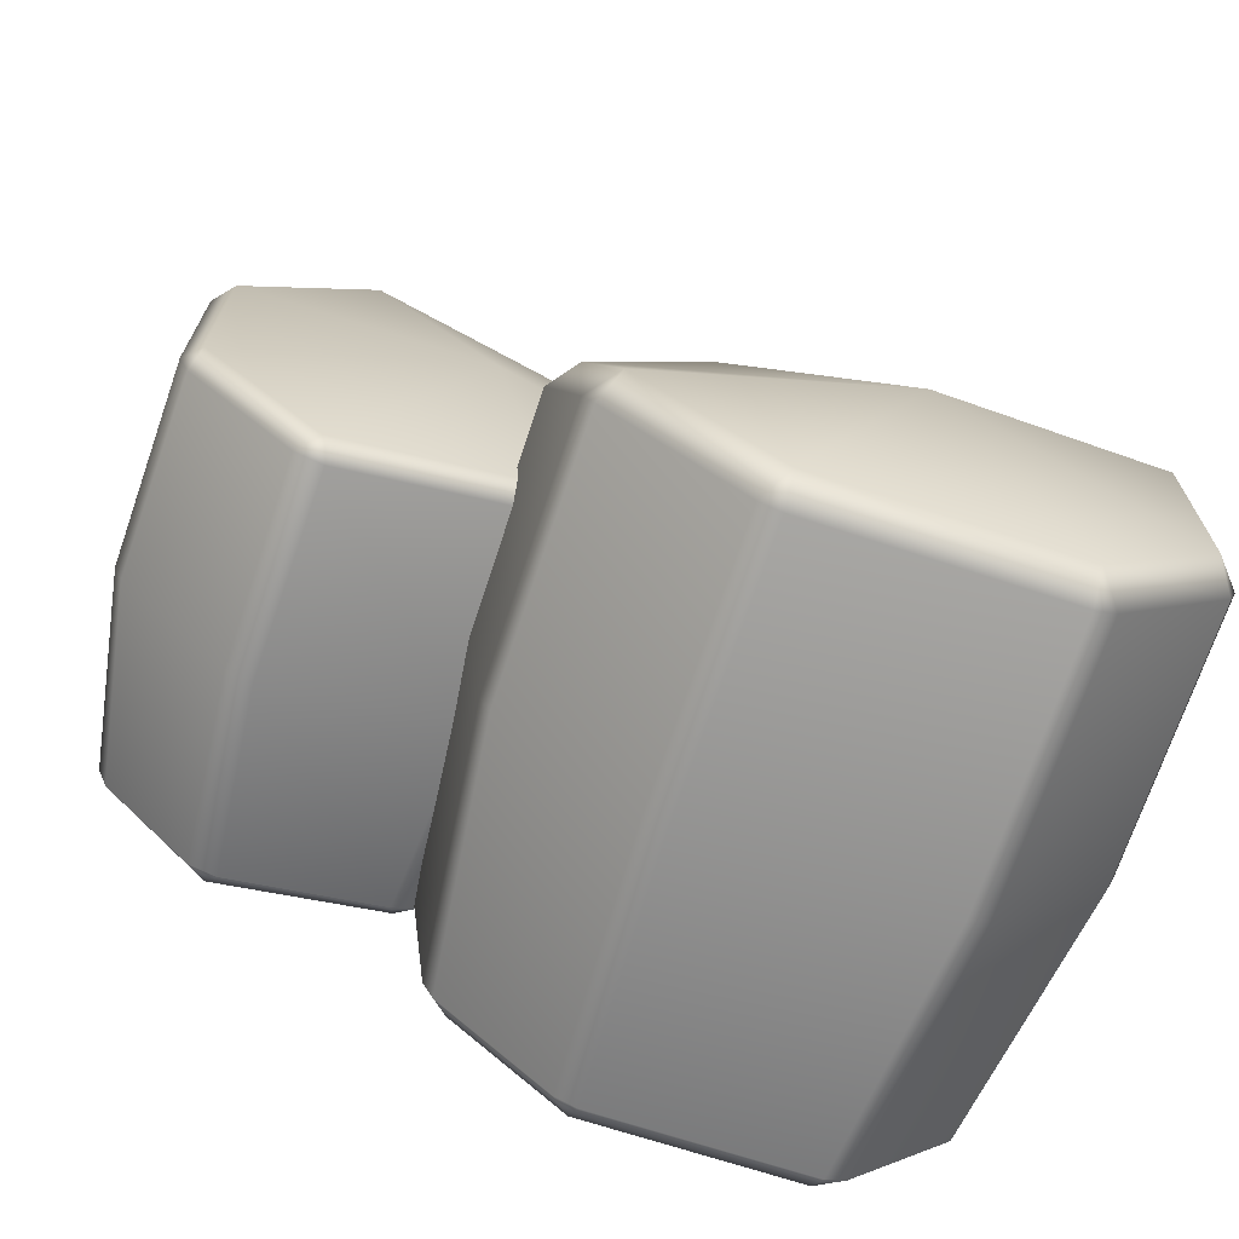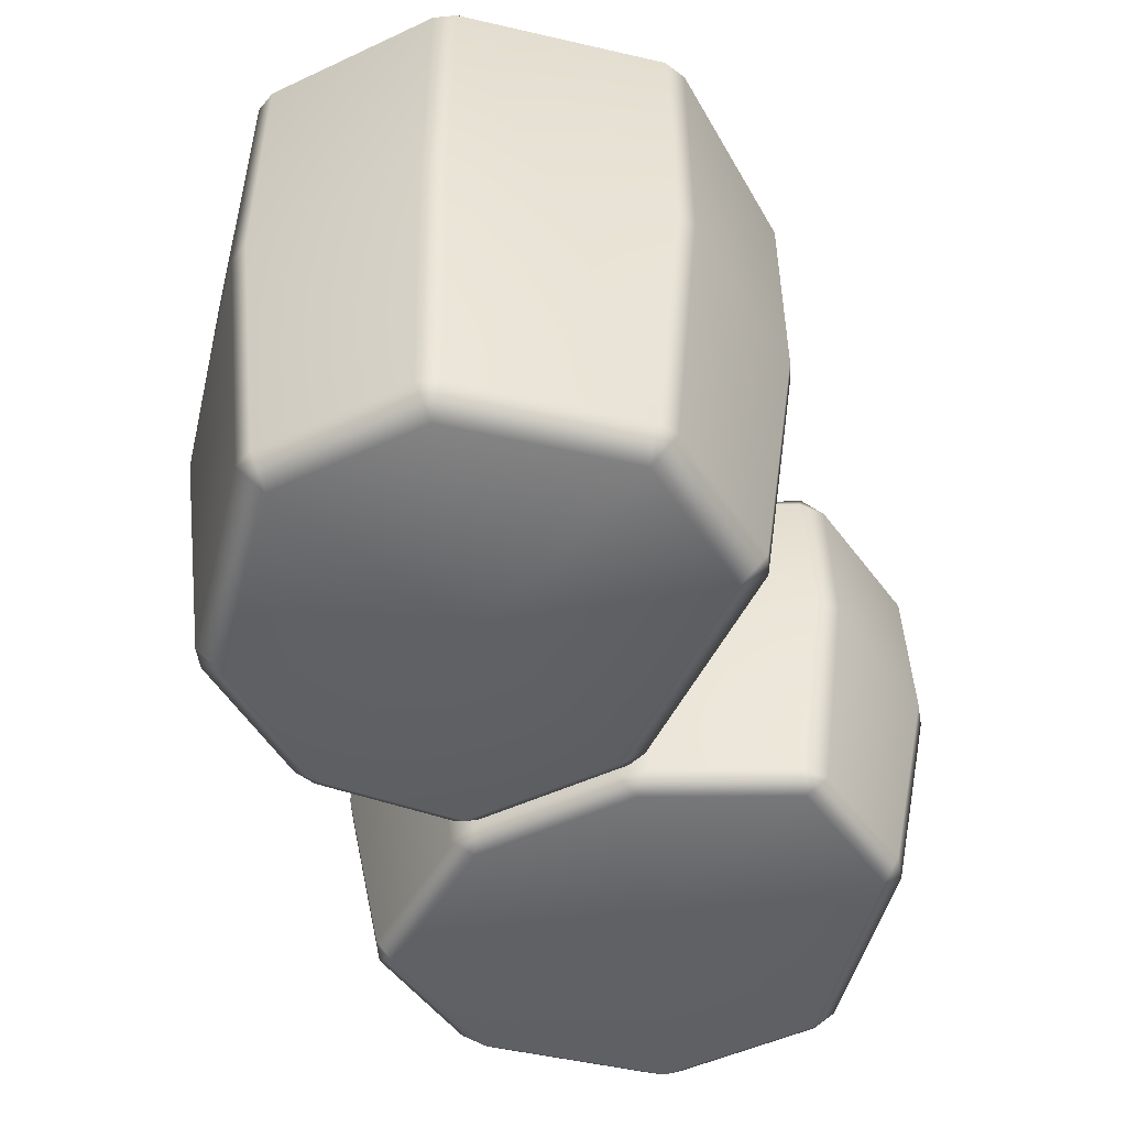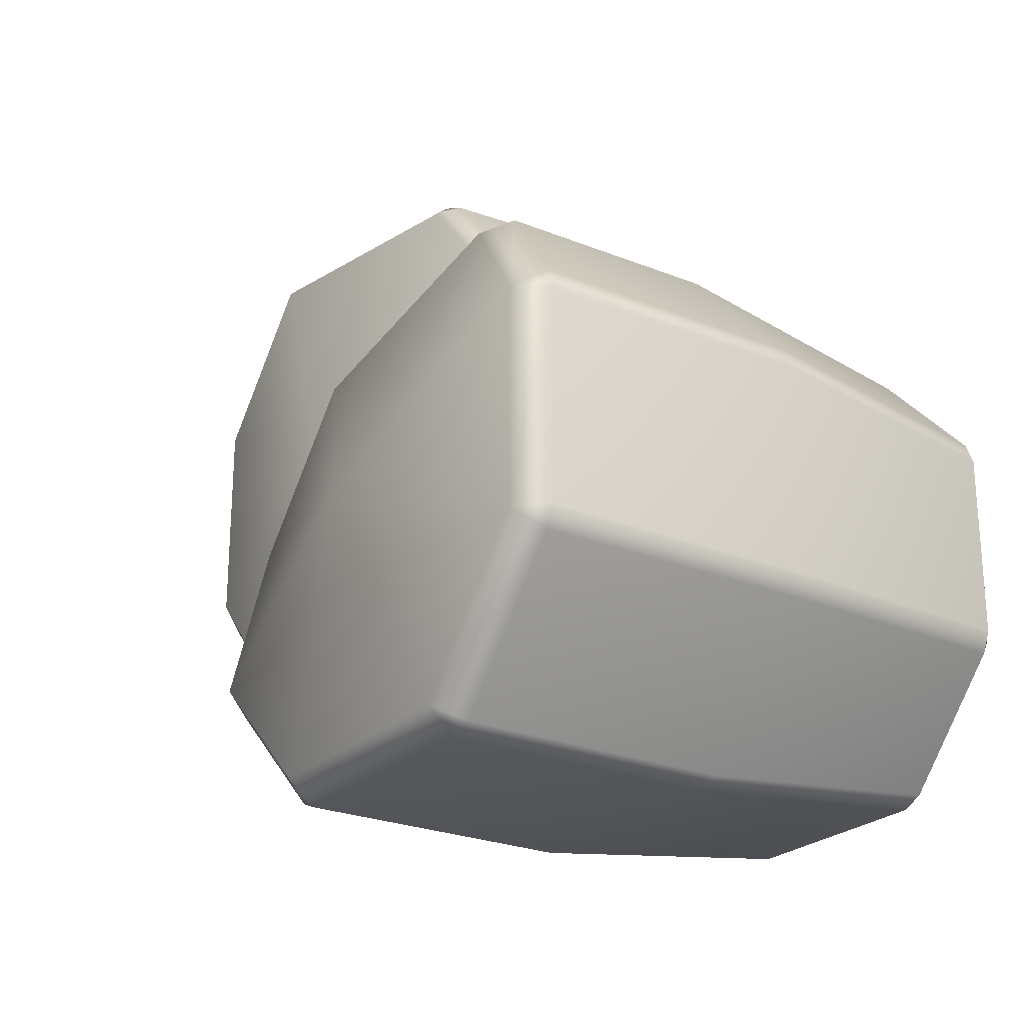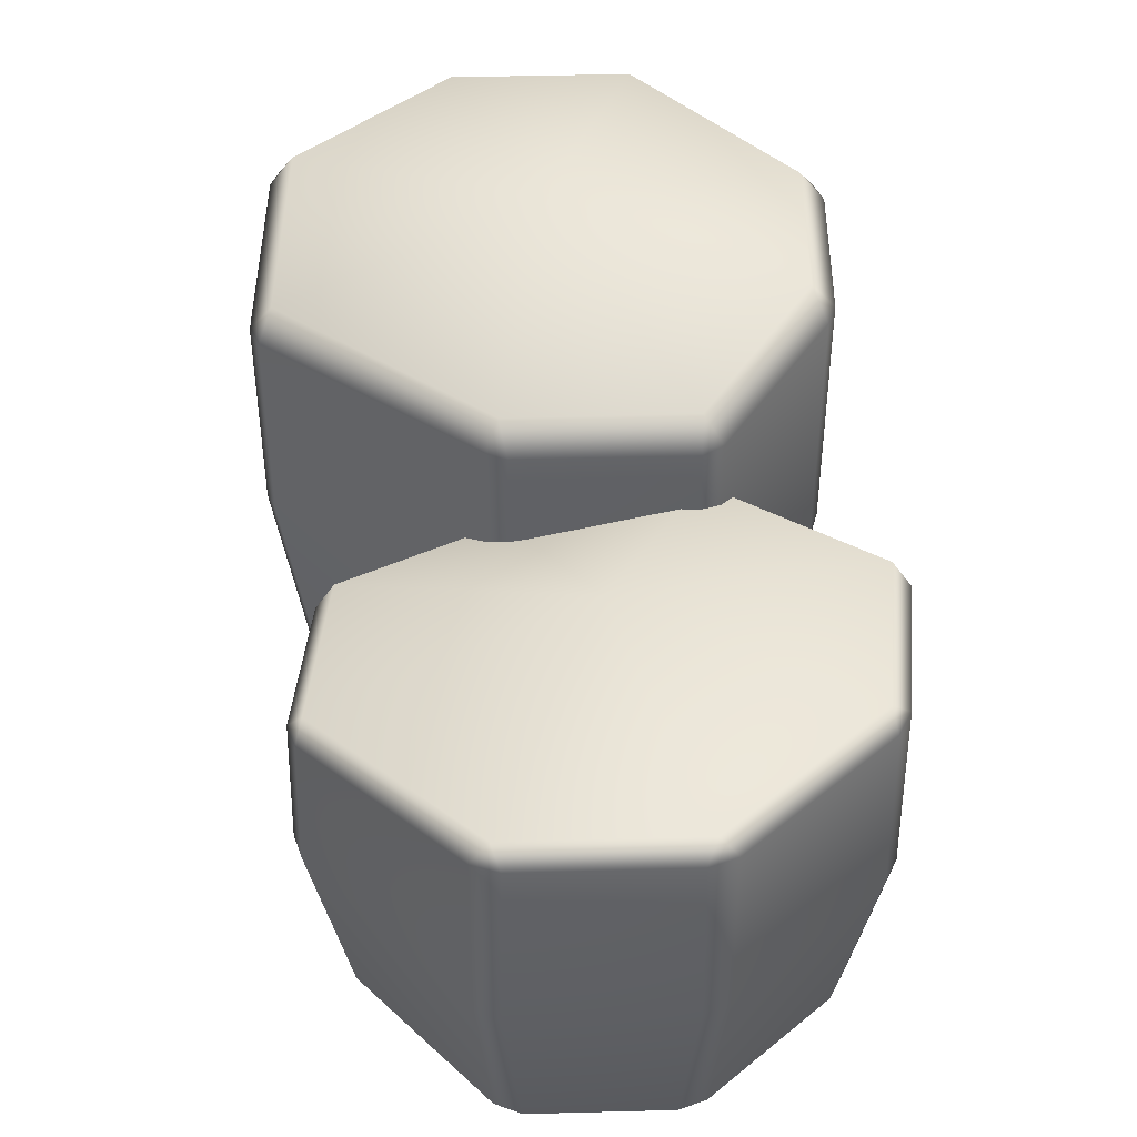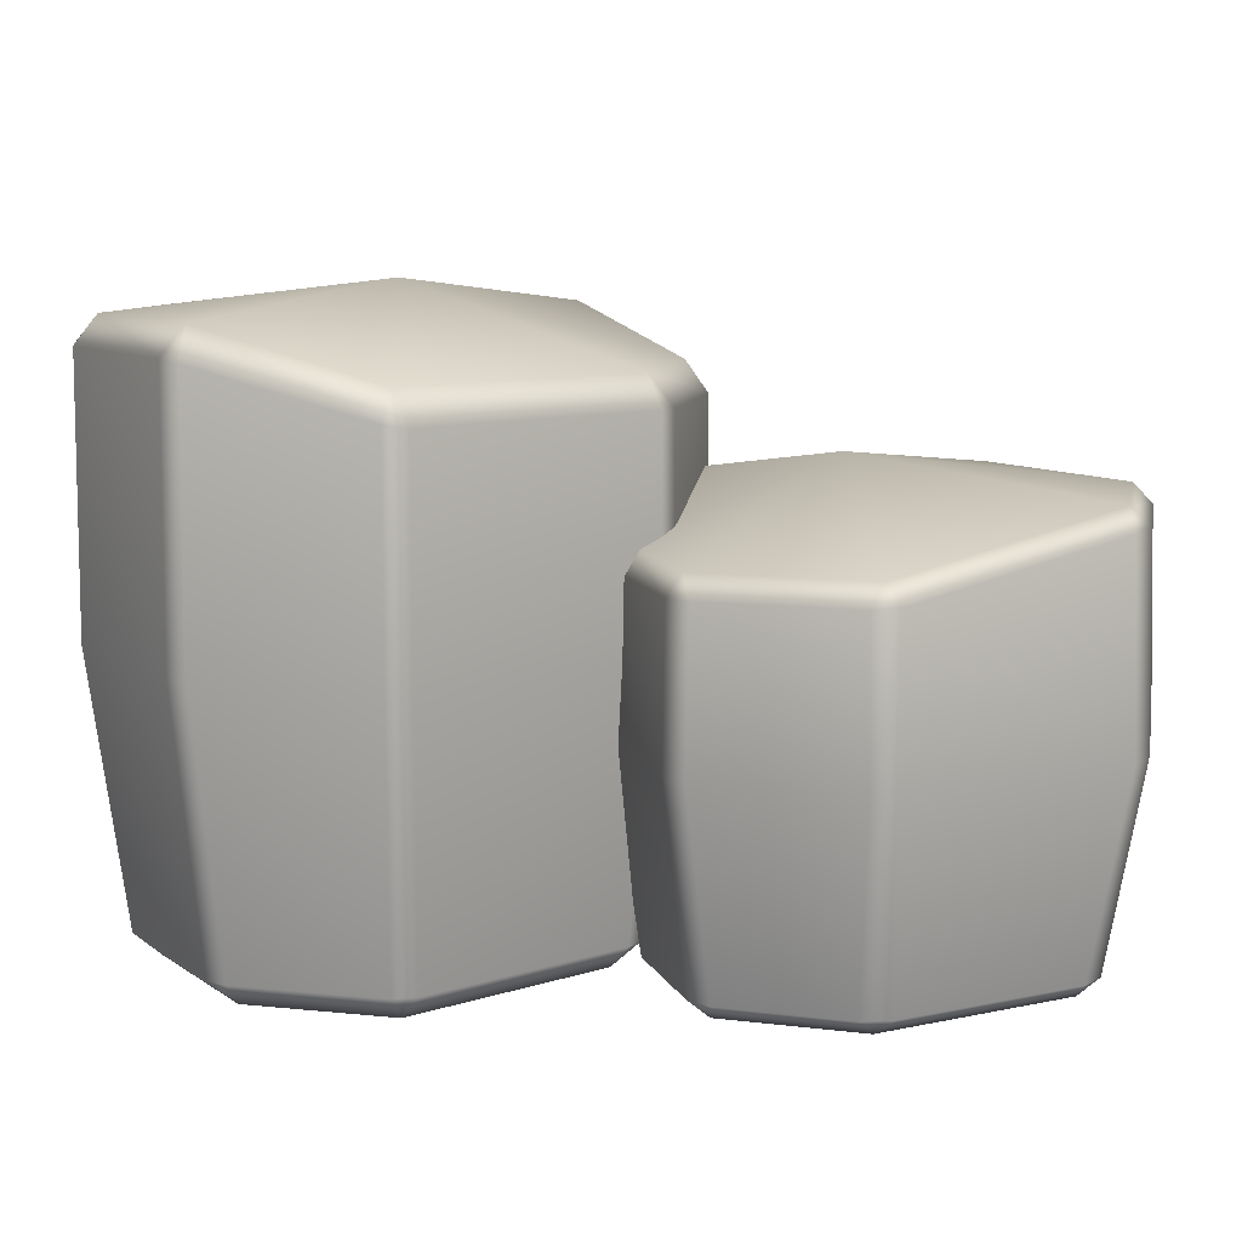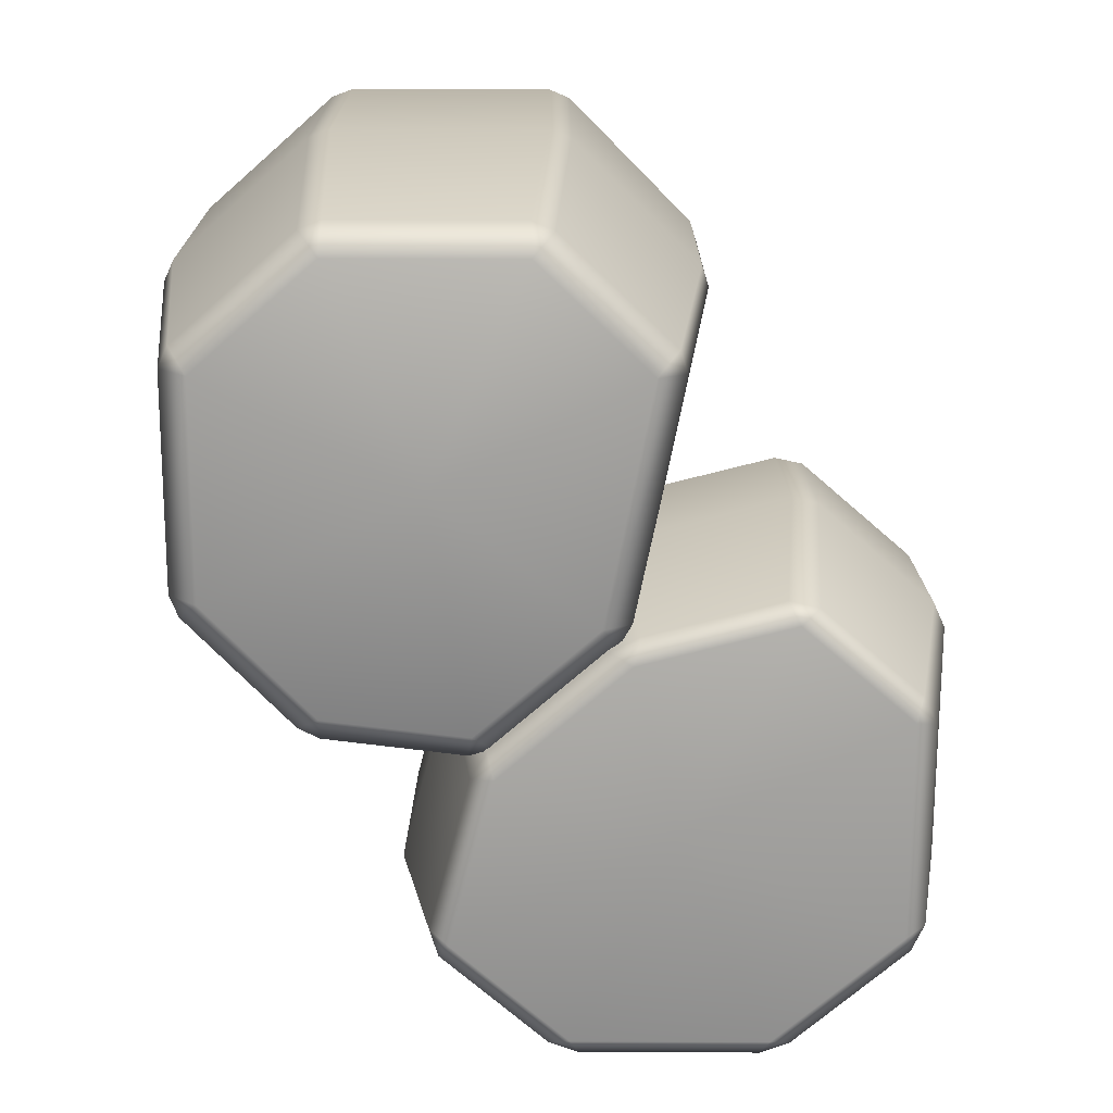
<metadata>
{"format":"obj","ext":"obj","renderer":"f3d","projection":"perspective","resolution":1024,"background":"white","views":[{"elev":-69.6,"azim":161.8,"up":"+Z"},{"elev":-49.7,"azim":-104.3,"up":"+Y"},{"elev":-24.2,"azim":-124.0,"up":"+Z"},{"elev":44.1,"azim":46.7,"up":"+Y"},{"elev":9.0,"azim":-30.3,"up":"+Y"},{"elev":-71.3,"azim":-90.2,"up":"+Y"}]}
</metadata>
<code>
g default
v -3.341 0 -2.395
v -3.377 12.79 -2.394
v 1.079 0 -4.443
v -1.19 0 -6.625
v -5.526 0 -6.626
v -7.666 0 -4.211
v -7.666 0 -0.4619
v -5.516 0 1.776
v -0.7256 0 0.8406
v 1.427 0 -1.587
v 1.808 12.16 -4.816
v 2.25 11.15 -1.401
v -0.897 12.17 -7.385
v -5.915 12.17 -7.378
v -8.461 12.17 -4.507
v -8.472 12.17 -0.1413
v -5.913 11.16 2.567
v -0.3302 11.15 1.524
v -0.4628 6.053 -7.71
v -0.9042 6.053 -7.887
v -0.7667 0.5169 -7.032
v -1.208 0.5169 -7.209
v 2.335 6.052 -4.797
v 2.123 6.053 -5.223
v 1.666 0.5165 -4.47
v 1.454 0.5164 -4.896
v -5.914 6.053 -7.887
v -6.348 6.053 -7.692
v -5.534 0.516 -7.209
v -5.968 0.5159 -7.014
v -8.81 6.053 -4.913
v -8.979 6.053 -4.468
v -8.084 0.5149 -4.626
v -8.253 0.5148 -4.181
v -8.979 6.053 -0.174
v -8.801 6.052 0.2675
v -8.253 0.5148 -0.4812
v -8.075 0.515 -0.03957
v -6.288 6.053 2.889
v -5.834 6.053 3.033
v -5.918 0.5176 2.211
v -5.464 0.518 2.355
v -0.2829 6.053 1.951
v 0.1303 6.053 1.715
v -0.6621 0.5206 1.419
v -0.2489 0.5205 1.183
v 2.595 6.053 -1.067
v 2.736 6.053 -1.522
v 1.869 0.518 -1.208
v 2.01 0.5177 -1.662
v -5.83 10.5 3.025
v -6.284 10.57 2.881
v -8.793 11.52 0.264
v -8.97 11.58 -0.1776
v -8.97 11.58 -4.464
v -8.801 11.58 -4.909
v -6.343 11.58 -7.684
v -5.909 11.58 -7.879
v -0.9079 11.58 -7.879
v -0.4665 11.58 -7.701
v 2.115 11.58 -5.219
v 2.327 11.51 -4.793
v 2.727 10.57 -1.523
v 2.586 10.5 -1.069
v 0.1258 10.5 1.708
v -0.2874 10.5 1.945
v 3.412 0 2.304
v 3.401 9.618 2.304
v 8.037 0.3317 -0.1319
v 8.26 0.3329 0.4609
v 7.831 0 0.2883
v 5.584 0.3504 -2.451
v 6.162 0.3459 -2.274
v 5.769 0 -2.059
v 1.86 0.3354 -1.303
v 2.412 0.3332 -1.639
v 2.308 0 -1.172
v -0.4746 0.331 1.562
v -0.1667 0.3329 0.9862
v -0.000367 0 1.434
v -1.058 0.3397 4.895
v -1.196 0.345 4.295
v -0.814 0 4.509
v 1.249 0.3367 7.158
v 0.682 0.3353 6.899
v 1.107 0 6.727
v 6.012 0.336 6.901
v 5.443 0.3364 7.158
v 5.59 0 6.727
v 8.26 0.3331 4.024
v 8.036 0.3323 4.616
v 7.831 0 4.197
v 8.668 8.587 -0.4242
v 8.525 8.973 -0.002399
v 8.893 8.583 0.1766
v 8.893 8.584 4.292
v 8.52 8.973 4.477
v 8.667 8.587 4.89
v 5.89 8.554 -3.087
v 6.054 8.974 -2.799
v 6.486 8.572 -2.912
v 1.678 8.503 -1.819
v 2.021 8.983 -1.714
v 2.225 8.592 -2.151
v -0.9858 7.589 1.403
v -0.5752 8.035 1.188
v -0.6837 7.643 0.845
v -1.697 7.57 5.197
v -1.584 8.011 4.777
v -1.829 7.555 4.603
v 0.9017 7.625 7.802
v 0.7178 8.008 7.443
v 0.3455 7.574 7.55
v 6.318 8.583 7.541
v 5.911 8.972 7.434
v 5.751 8.52 7.799
v 8.778 4.464 -0.4364
v 8.979 4.464 0.09682
v 5.972 4.464 -3.184
v 6.516 4.464 -3.015
v 1.677 4.459 -1.915
v 2.163 4.464 -2.212
v -1.048 4.464 1.36
v -0.78 4.468 0.8571
v -1.79 4.464 5.227
v -1.92 4.464 4.671
v 0.8306 4.467 7.887
v 0.3125 4.464 7.65
v 5.818 4.46 7.886
v 6.338 4.464 7.653
v 8.979 4.464 4.367
v 8.777 4.464 4.9
g MediumBeachRock02:pCylinder3
f 49 10 50
f 11 61 60 13
f 13 59 58 14
f 14 57 56 15
f 53 16 54
f 4 3 1
f 5 4 1
f 6 5 1
f 7 6 1
f 8 7 1
f 9 8 1
f 10 9 1
f 3 10 1
f 11 13 2
f 2 13 14
f 14 15 2
f 2 15 16
f 16 17 2
f 2 17 18
f 18 12 2
f 2 12 11
f 25 3 26
f 41 8 42
f 62 11 12 63
f 64 12 18 65
f 19 20 59 60
f 20 19 21 22
f 23 24 61 62
f 24 23 25 26
f 27 28 57 58
f 28 27 29 30
f 31 32 55 56
f 32 31 33 34
f 35 36 53 54
f 36 35 37 38
f 39 40 51 52
f 40 39 41 42
f 43 44 65 66
f 44 43 45 46
f 47 48 63 64
f 48 47 49 50
f 24 26 21 19
f 20 22 29 27
f 28 30 33 31
f 32 34 37 35
f 36 38 41 39
f 43 40 42 45
f 44 46 49 47
f 48 50 25 23
f 36 39 52 53
f 55 32 35 54
f 28 31 56 57
f 59 20 27 58
f 24 19 60 61
f 63 48 23 62
f 44 47 64 65
f 51 40 43 66
f 51 17 52
f 15 55 54 16
f 16 53 52 17
f 17 51 66 18
f 65 18 66
f 63 12 64
f 61 11 62
f 59 13 60
f 57 14 58
f 55 15 56
f 37 7 38
f 38 7 8 41
f 45 9 46
f 42 8 9 45
f 46 9 10 49
f 3 25 50 10
f 21 4 22
f 26 3 4 21
f 29 5 30
f 22 4 5 29
f 33 6 34
f 30 5 6 33
f 34 6 7 37
f 69 71 74 73
f 70 69 117 118
f 71 70 90 92
f 72 74 77 76
f 73 72 119 120
f 75 77 80 79
f 76 75 121 122
f 78 80 83 82
f 79 78 123 124
f 81 83 86 85
f 82 81 125 126
f 84 86 89 88
f 85 84 127 128
f 87 89 92 91
f 88 87 130 129
f 91 90 131 132
f 93 95 118 117
f 94 93 101 100
f 95 94 97 96
f 96 98 132 131
f 98 97 115 114
f 99 101 120 119
f 100 99 104 103
f 102 104 122 121
f 103 102 107 106
f 105 107 124 123
f 106 105 110 109
f 108 110 126 125
f 109 108 113 112
f 111 113 128 127
f 112 111 116 115
f 114 116 129 130
f 69 73 120 117
f 119 72 76 122
f 75 79 124 121
f 123 78 82 126
f 81 85 128 125
f 127 84 88 129
f 87 91 132 130
f 131 90 70 118
f 74 71 67
f 77 74 67
f 80 77 67
f 83 80 67
f 86 83 67
f 89 86 67
f 92 89 67
f 71 92 67
f 94 100 68
f 68 100 103
f 103 106 68
f 68 106 109
f 109 112 68
f 68 112 115
f 115 97 68
f 68 97 94
f 111 127 129 116
f 125 128 113 108
f 105 123 126 110
f 121 124 107 102
f 99 119 122 104
f 117 120 101 93
f 96 131 118 95
f 130 132 98 114
f 69 70 71
f 72 73 74
f 75 76 77
f 78 79 80
f 81 82 83
f 84 85 86
f 87 88 89
f 90 91 92
f 93 94 95
f 96 97 98
f 99 100 101
f 102 103 104
f 105 106 107
f 108 109 110
f 111 112 113
f 114 115 116

</code>
